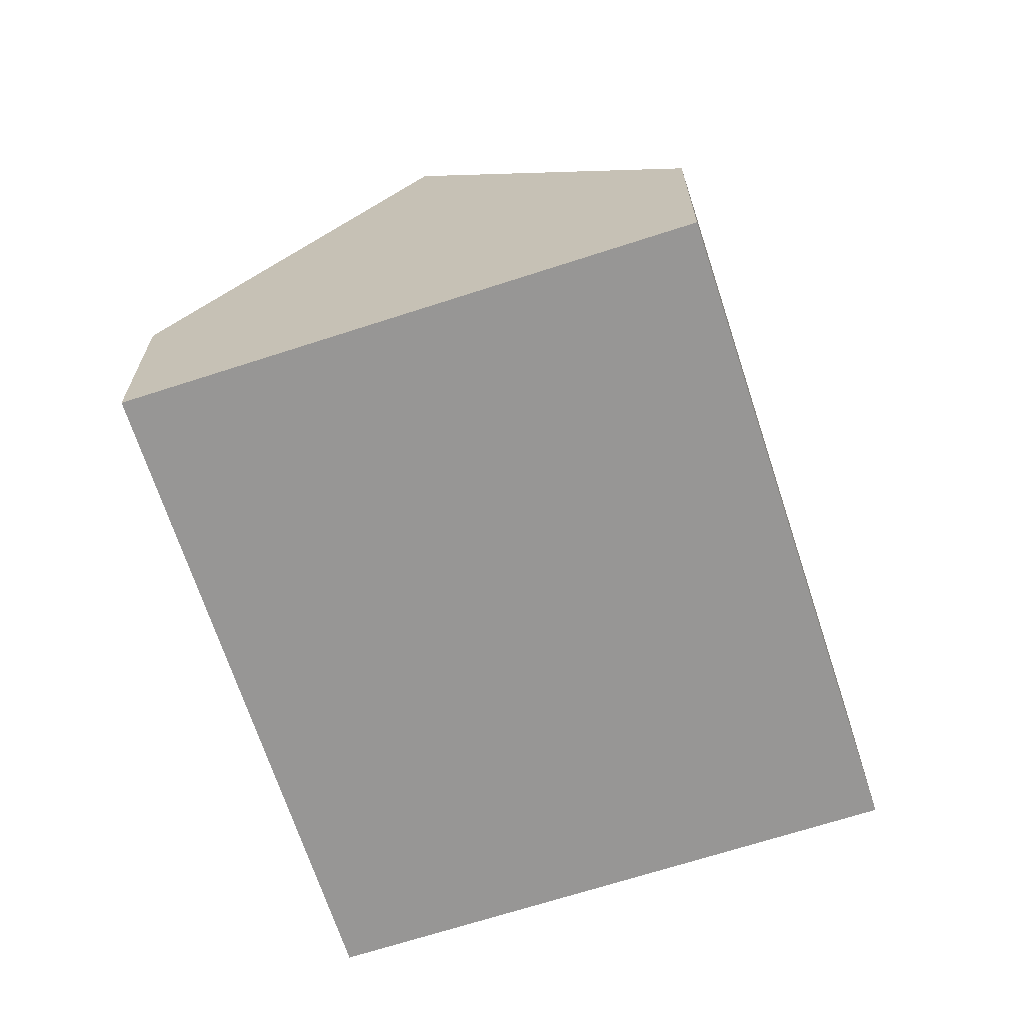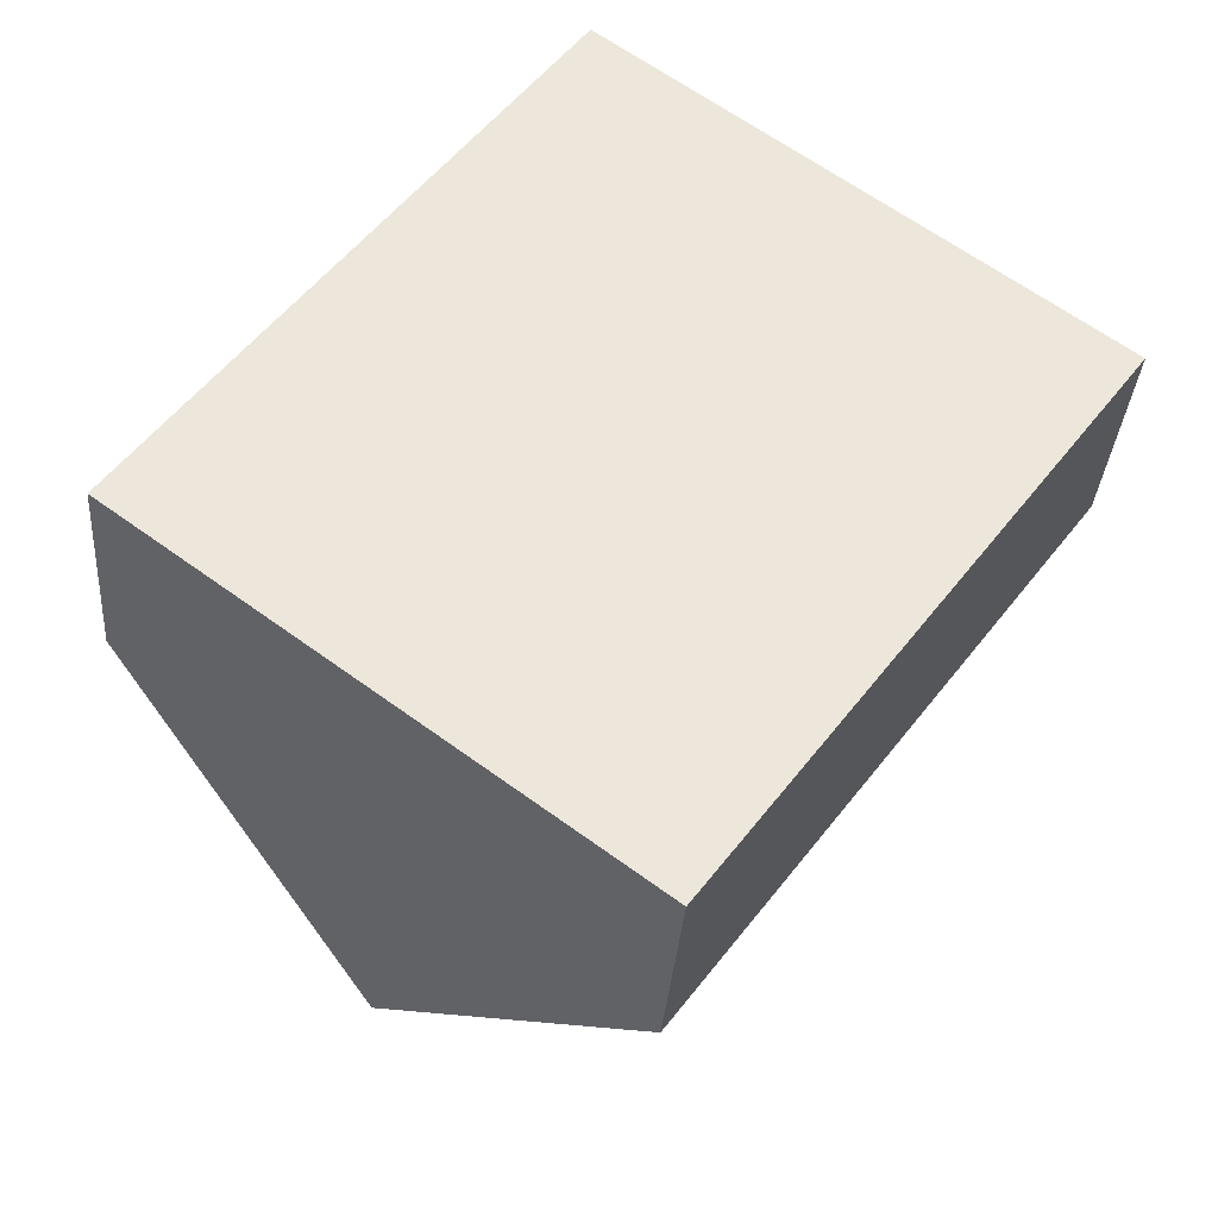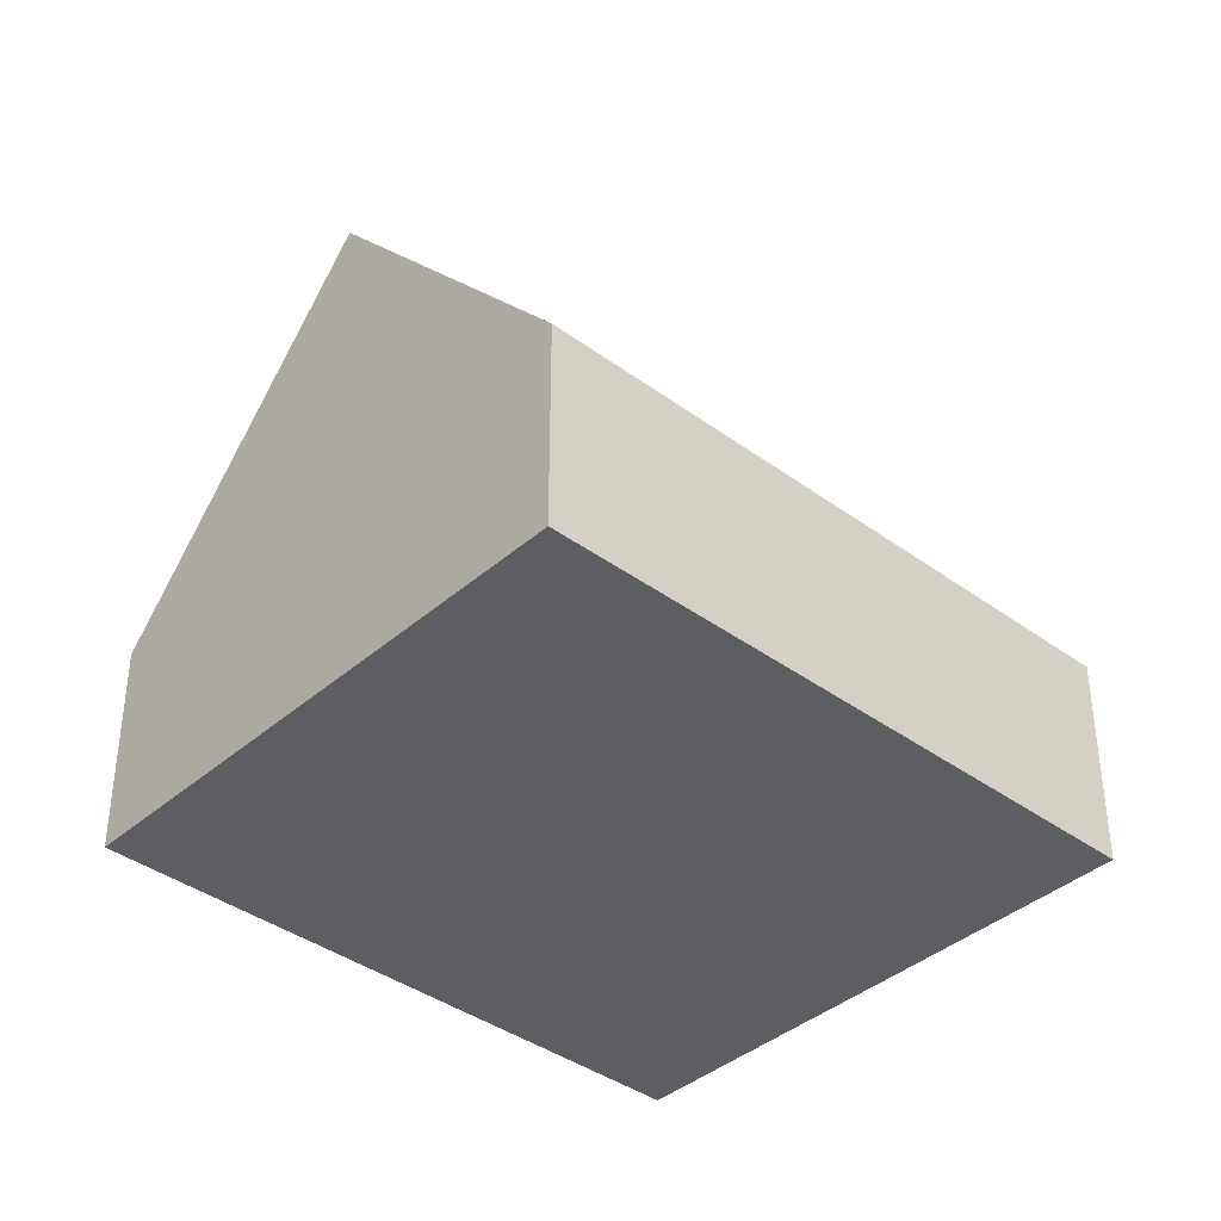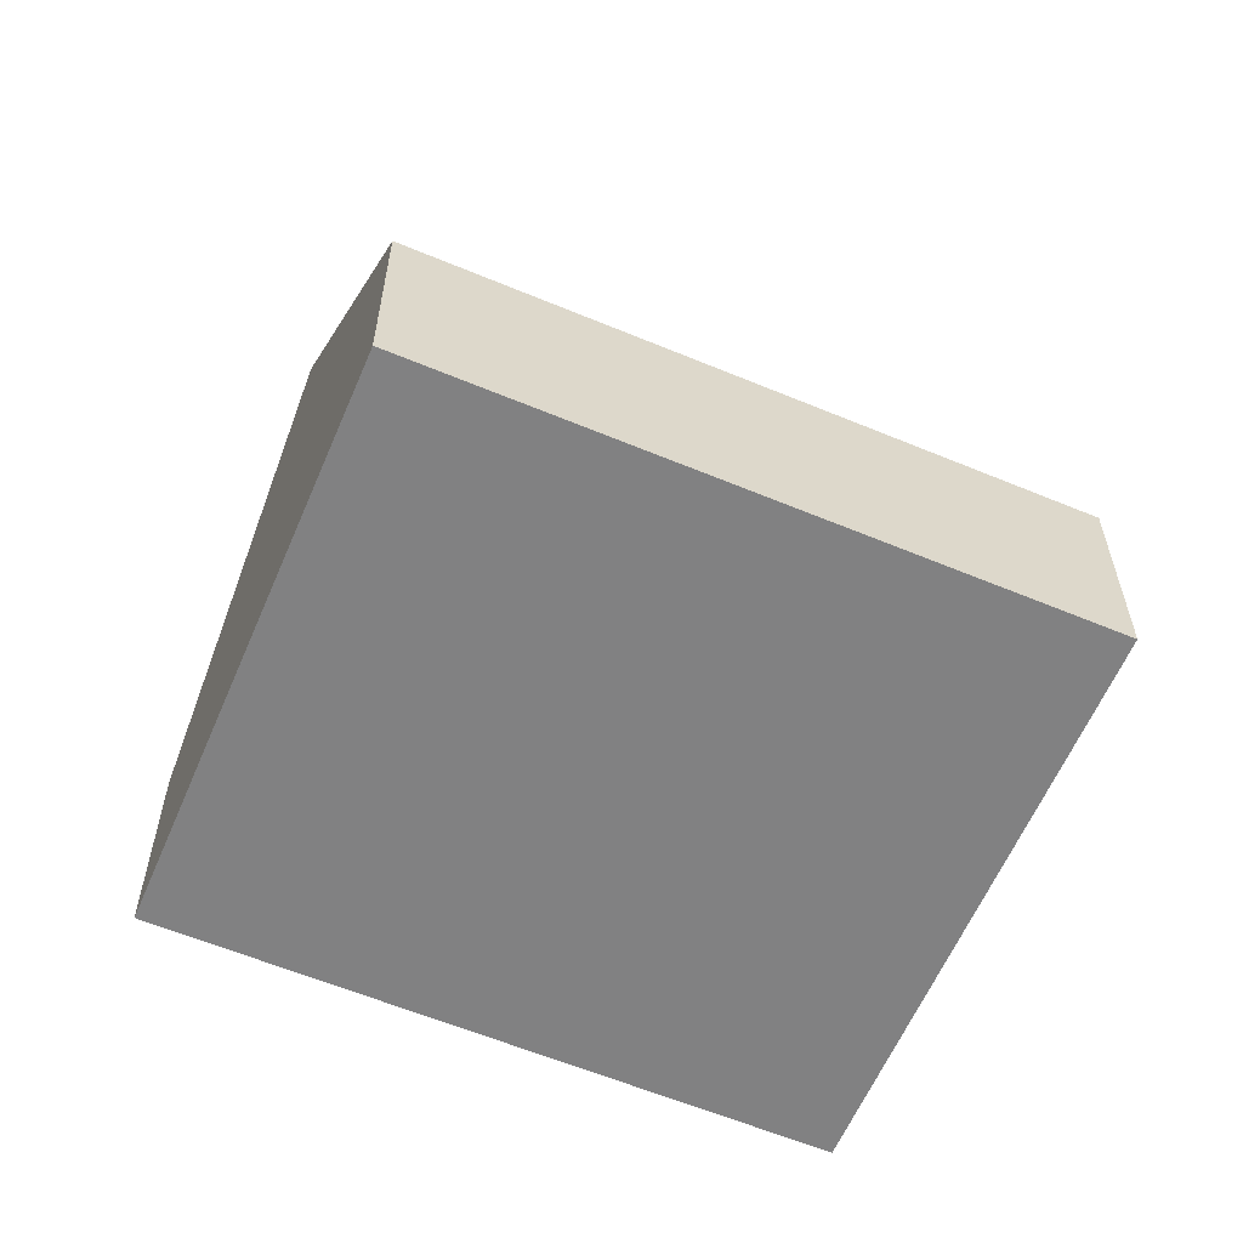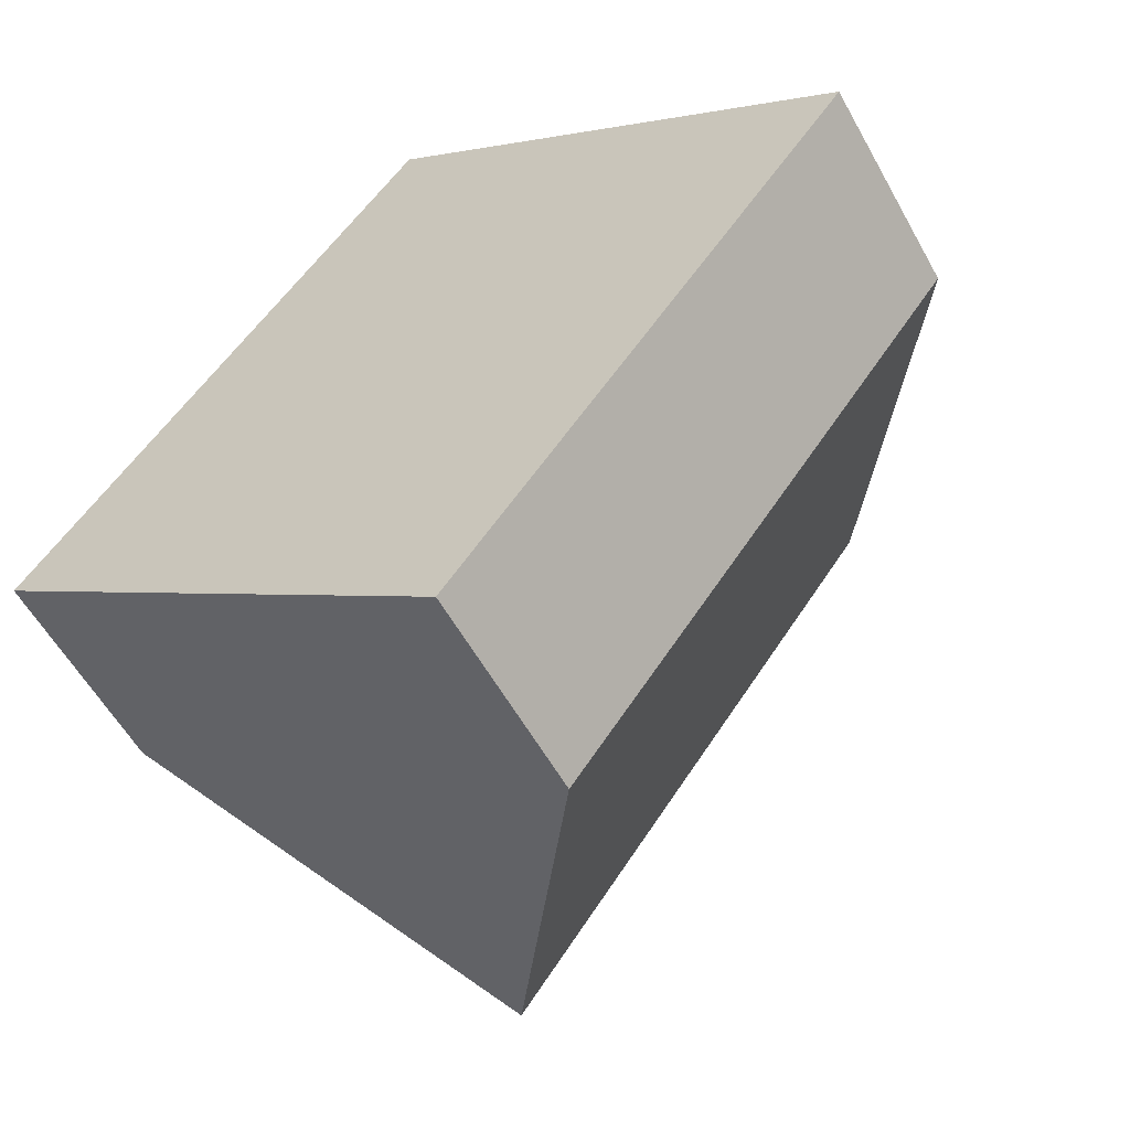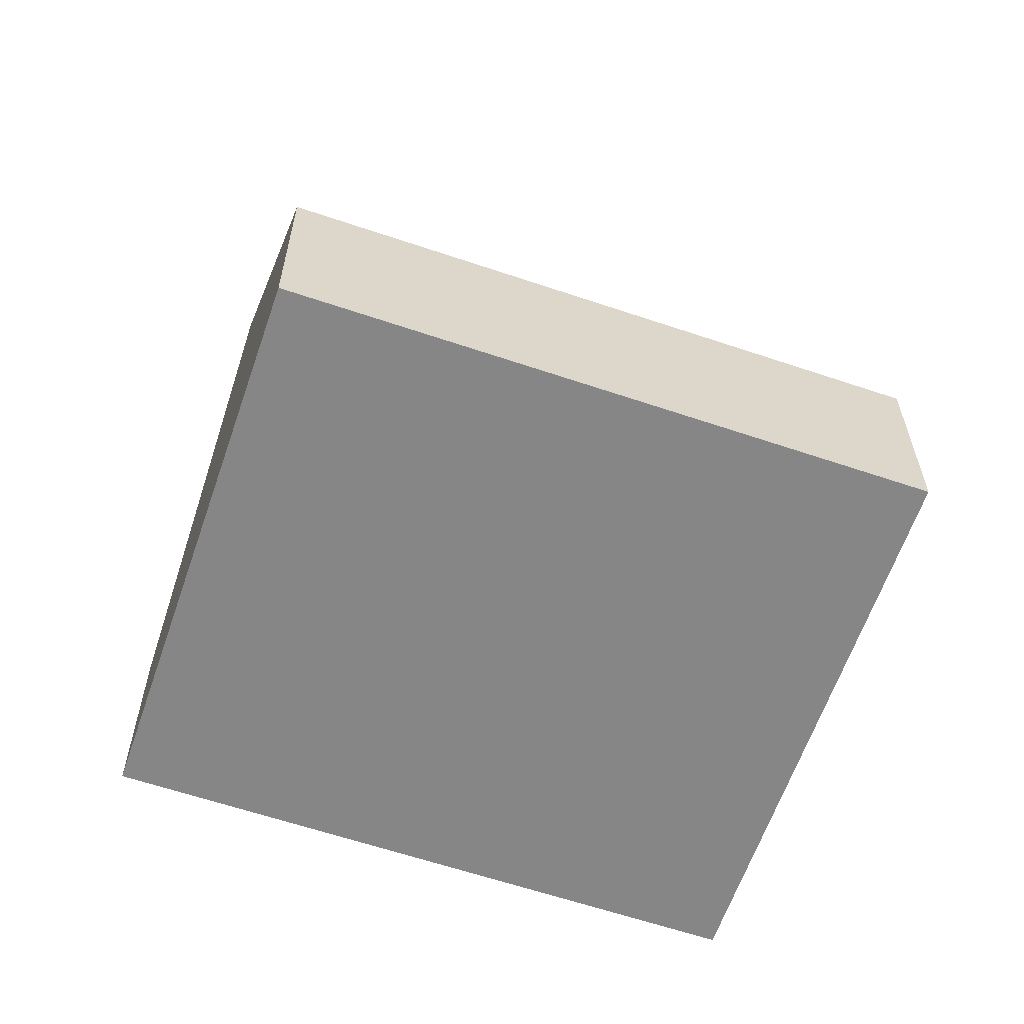
<metadata>
{"format":"obj","ext":"obj","renderer":"f3d","projection":"perspective","resolution":1024,"background":"white","views":[{"elev":-68.0,"azim":54.6,"up":"+Y"},{"elev":-33.5,"azim":-4.2,"up":"+Z"},{"elev":-39.0,"azim":84.0,"up":"+Y"},{"elev":-60.5,"azim":-76.5,"up":"+Y"},{"elev":-56.9,"azim":28.8,"up":"+Z"},{"elev":-62.0,"azim":107.6,"up":"+Y"}]}
</metadata>
<code>
v  6.496 2.971 -4.819
v  8.73 7.596 4.98
v  11.98 2.97 2.57
v  3.248 7.596 -2.41
v  0 2.97 1.819e-16
v  5.482 2.97 7.39
v  0 0 0
v  5.482 -4.525e-16 7.39
v  8.73 -3.049e-16 4.98
v  11.98 -1.574e-16 2.57
v  6.496 2.951e-16 -4.819
v  3.248 1.476e-16 -2.41
g defaultobject
f 1 2 3
f 2 1 4
f 5 2 4
f 2 5 6
f 7 6 5
f 6 7 8
f 8 2 6
f 2 8 3
f 3 8 9
f 3 9 10
f 3 11 1
f 11 3 10
f 1 5 4
f 5 1 7
f 7 1 12
f 12 1 11
f 9 11 10
f 11 9 8
f 11 8 7
f 11 7 12

</code>
